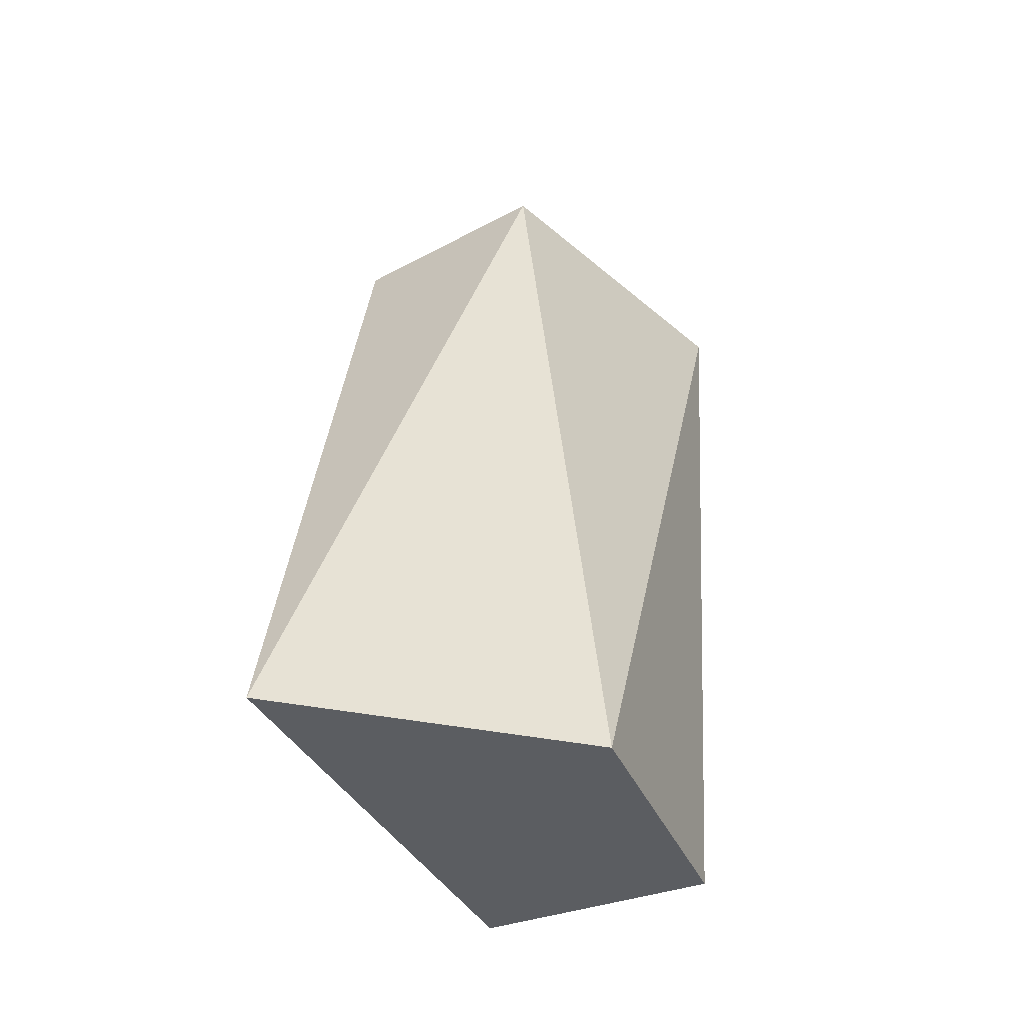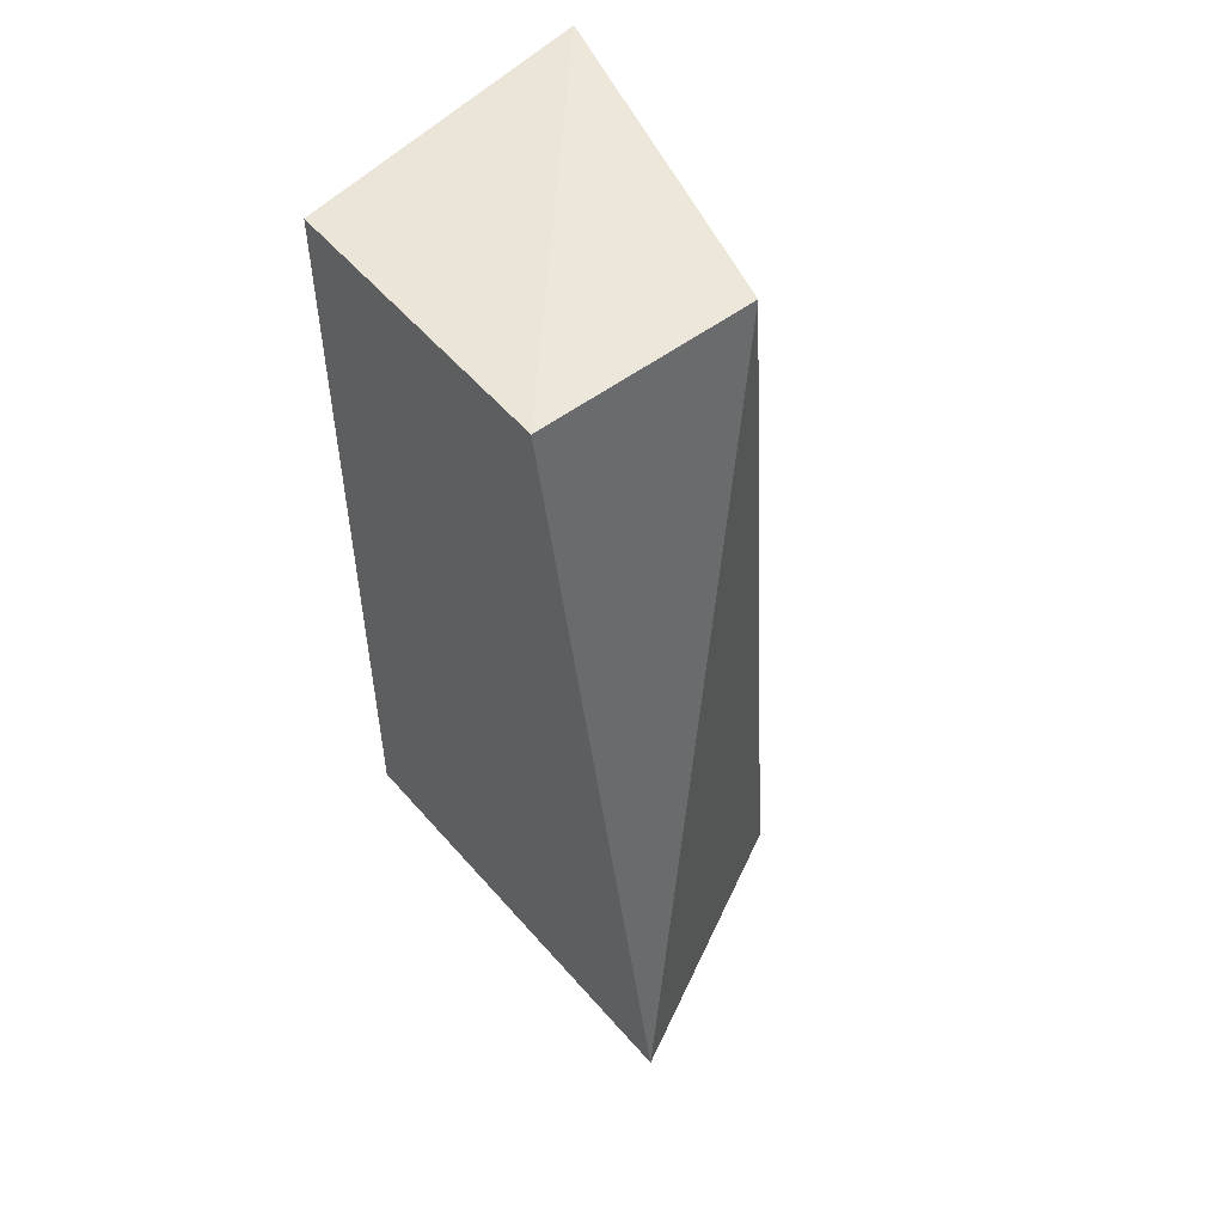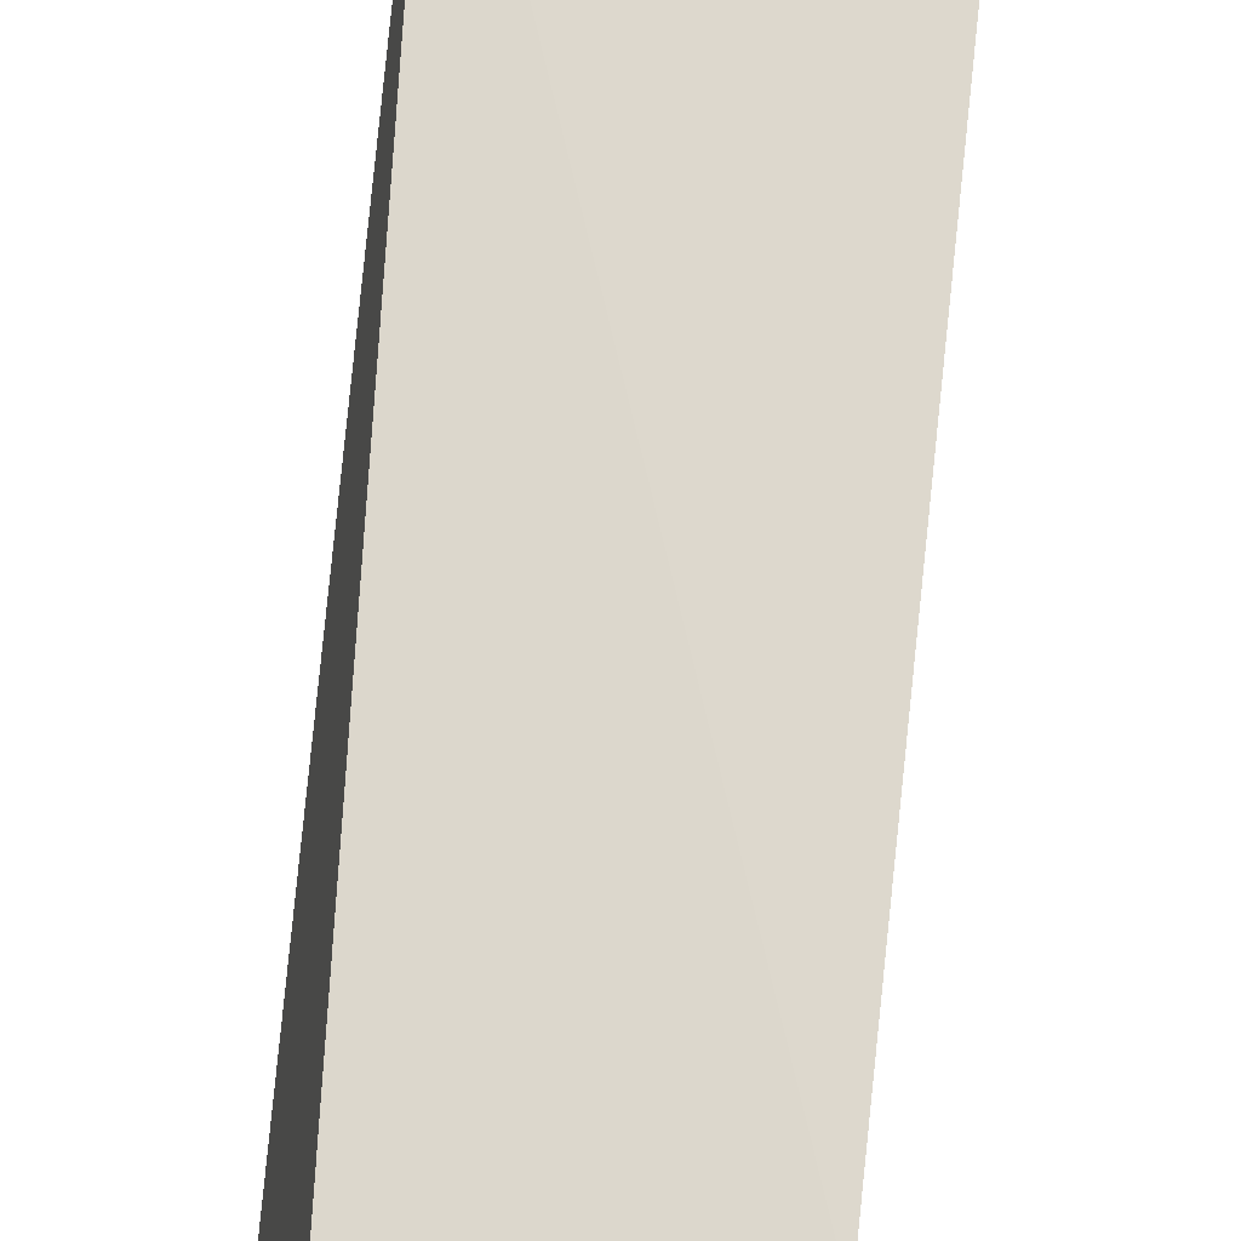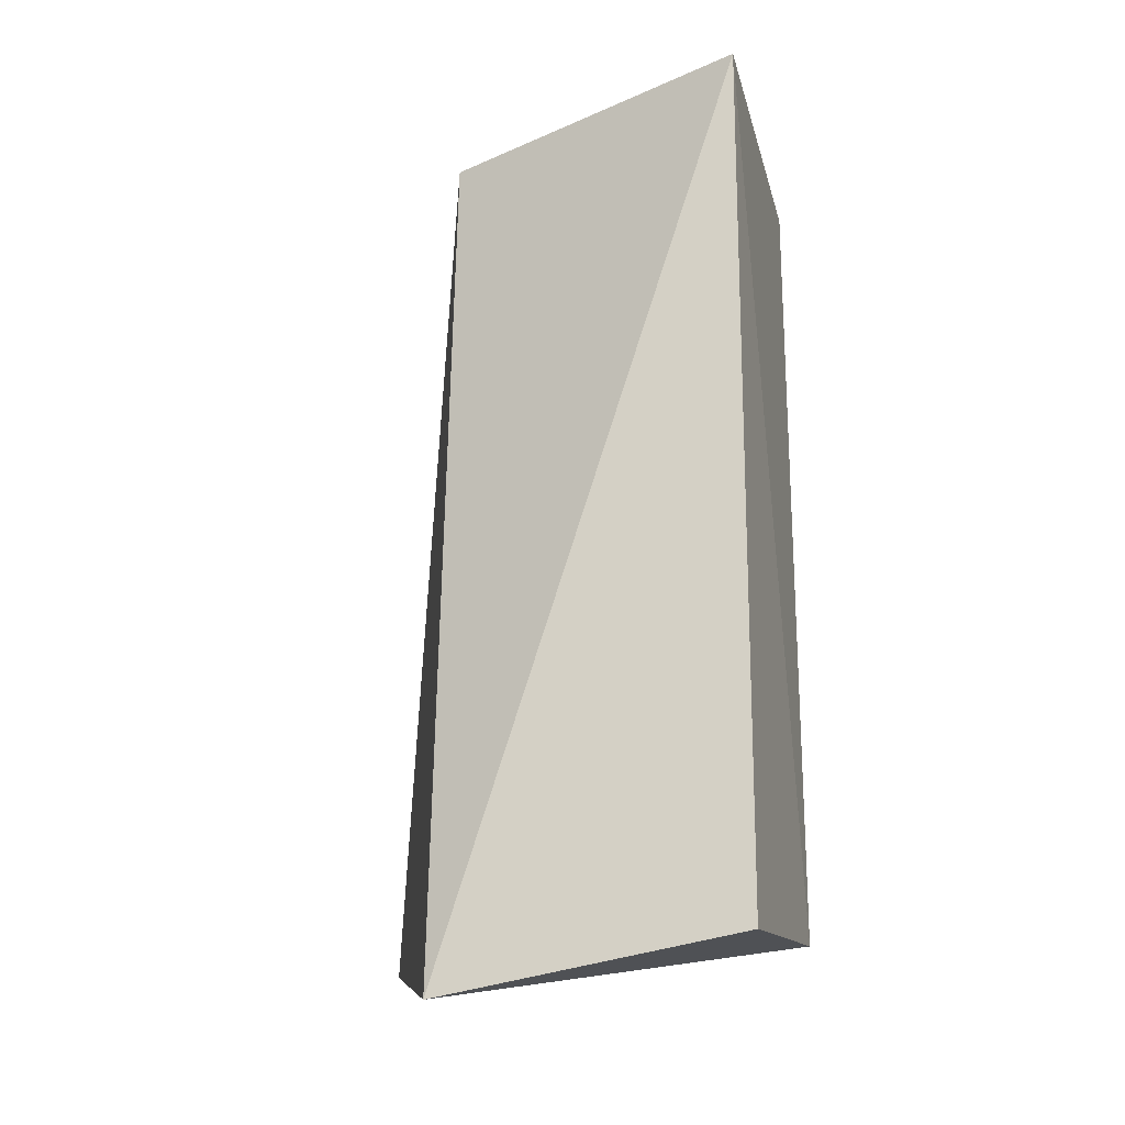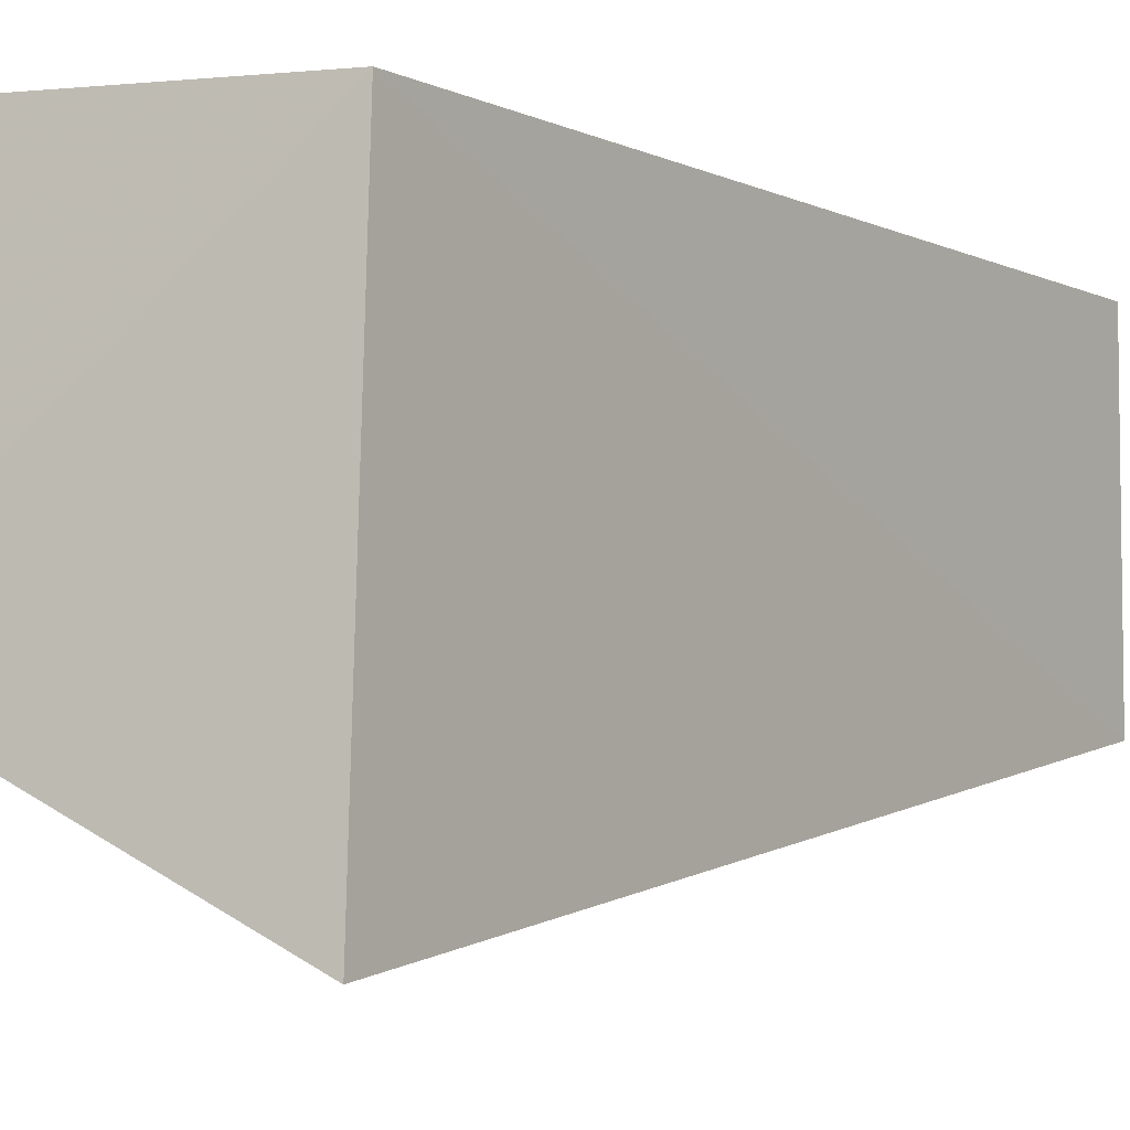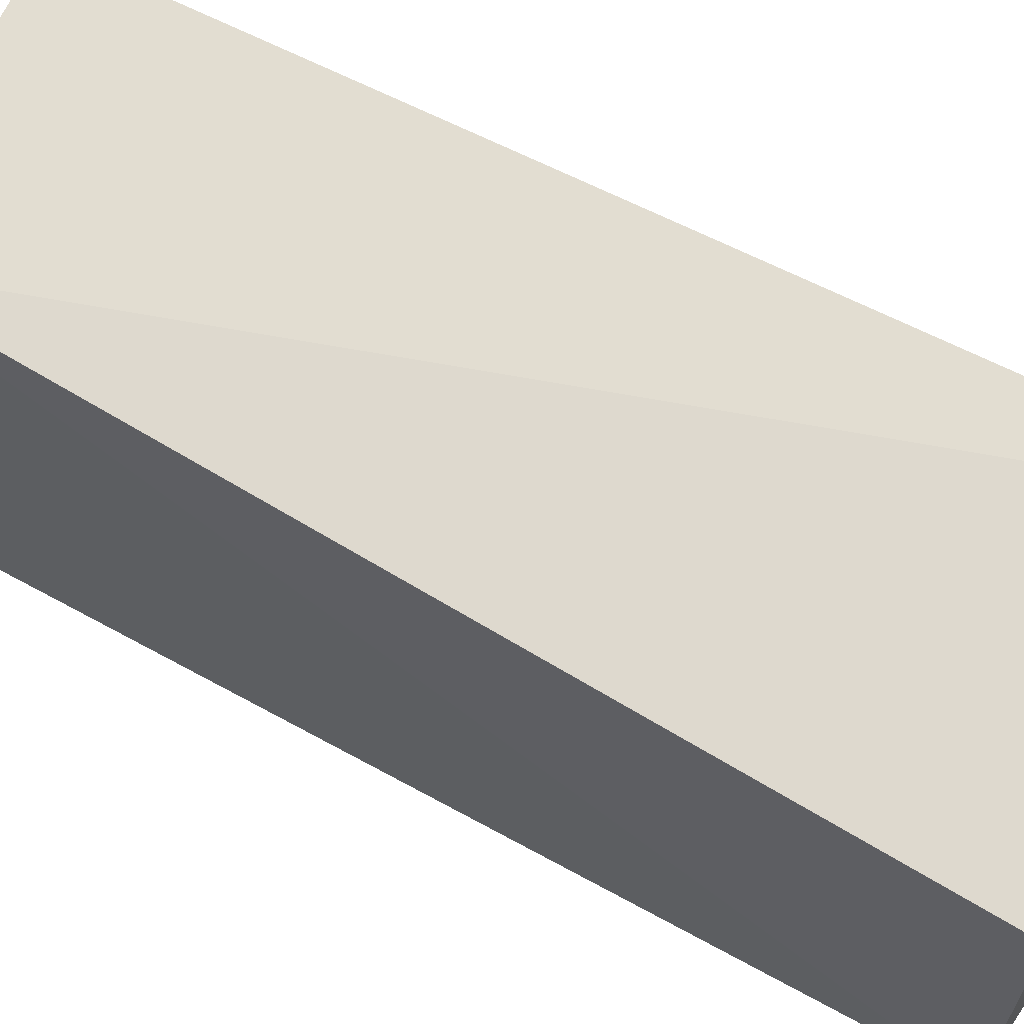
<metadata>
{"format":"obj","ext":"obj","renderer":"f3d","projection":"perspective","resolution":1024,"background":"white","views":[{"elev":-46.7,"azim":-148.9,"up":"+Y"},{"elev":52.9,"azim":141.0,"up":"+Y"},{"elev":72.1,"azim":6.7,"up":"+Z"},{"elev":-20.3,"azim":-69.5,"up":"+Y"},{"elev":-5.5,"azim":34.9,"up":"+Z"},{"elev":65.1,"azim":121.5,"up":"+Z"}]}
</metadata>
<code>
v -0.1789 -0.1848 0.2652
v -0.1823 -0.1881 0.08424
v -0.1789 0.1486 0.1439
v -0.3022 0.1573 0.2786
v -0.3018 -0.2168 0.1501
v -0.1789 0.1486 0.2652
v -0.2799 -0.1949 0.2709
v -0.2698 0.1486 0.1439
f 1 2 3
f 5 2 1
f 6 1 3
f 6 3 4
f 6 4 1
f 7 5 1
f 7 1 4
f 7 4 5
f 8 3 2
f 8 2 5
f 8 5 4
f 8 4 3

</code>
